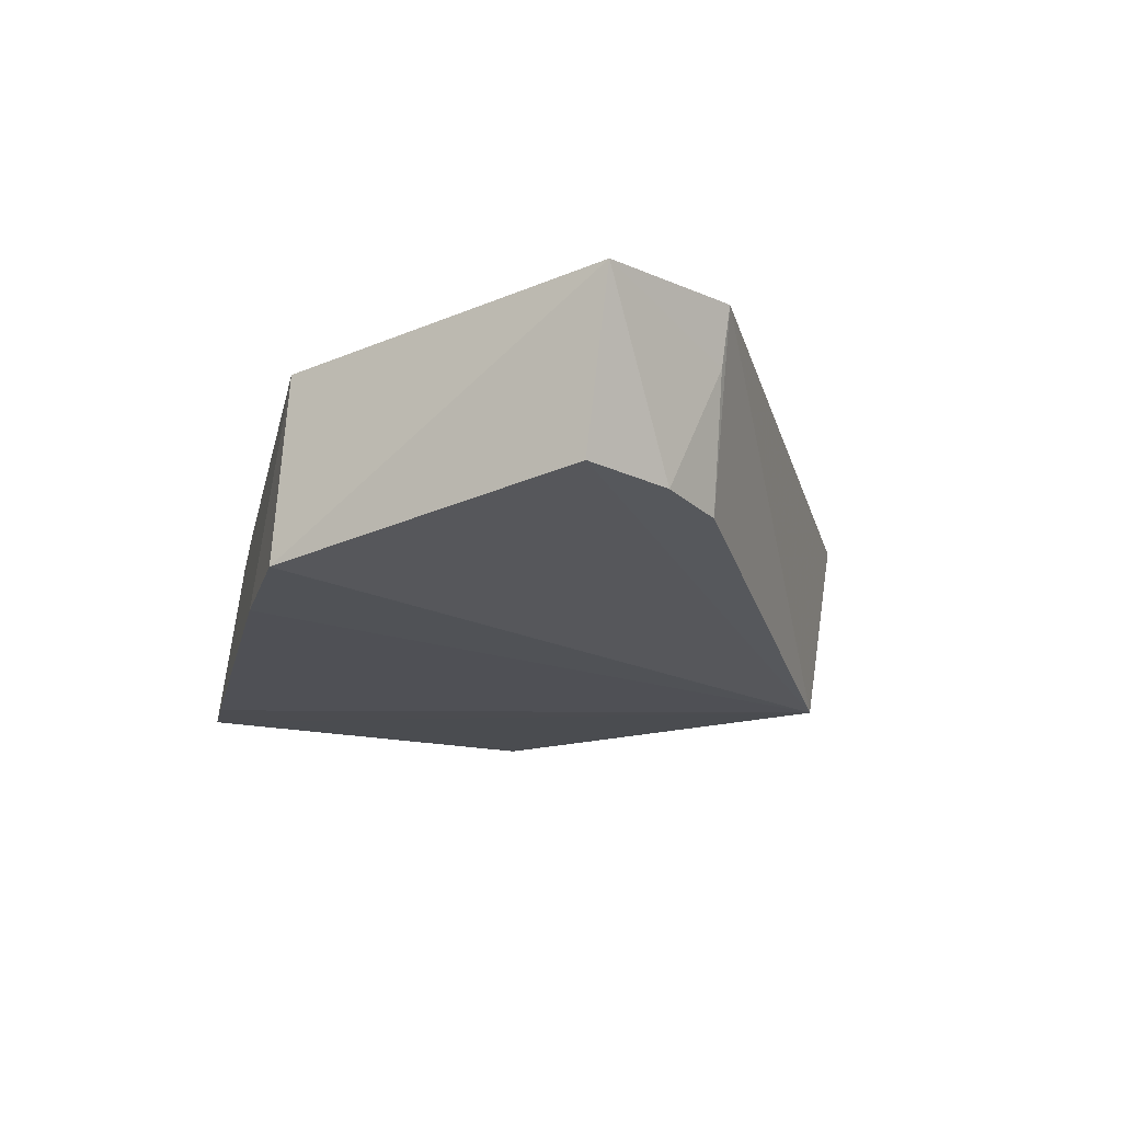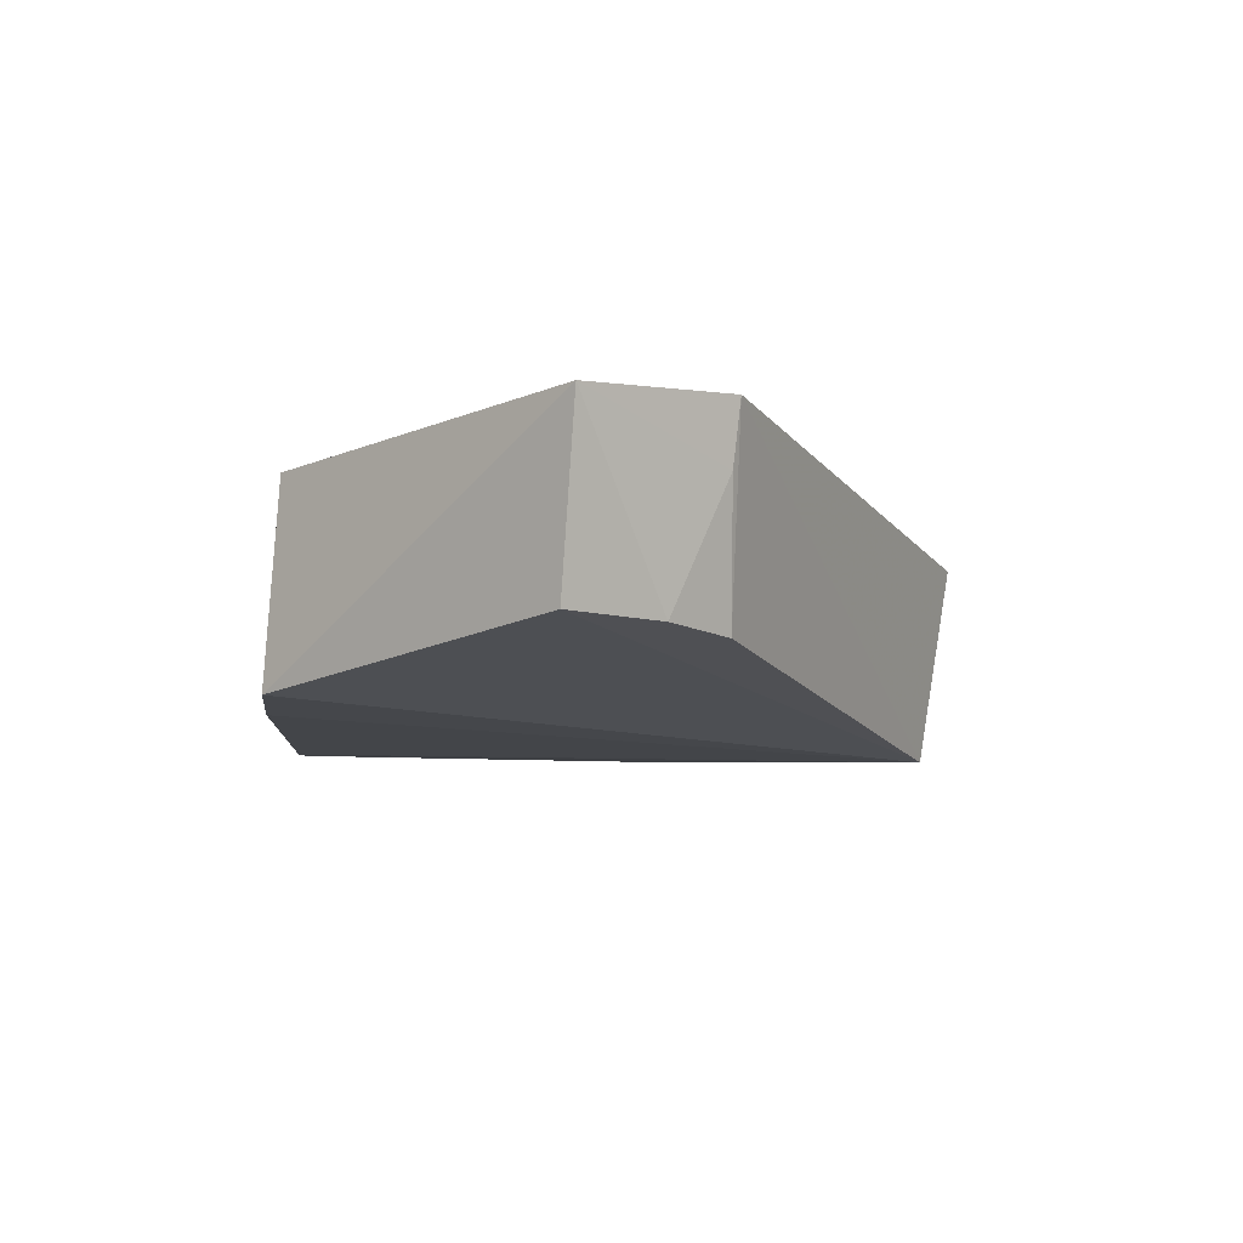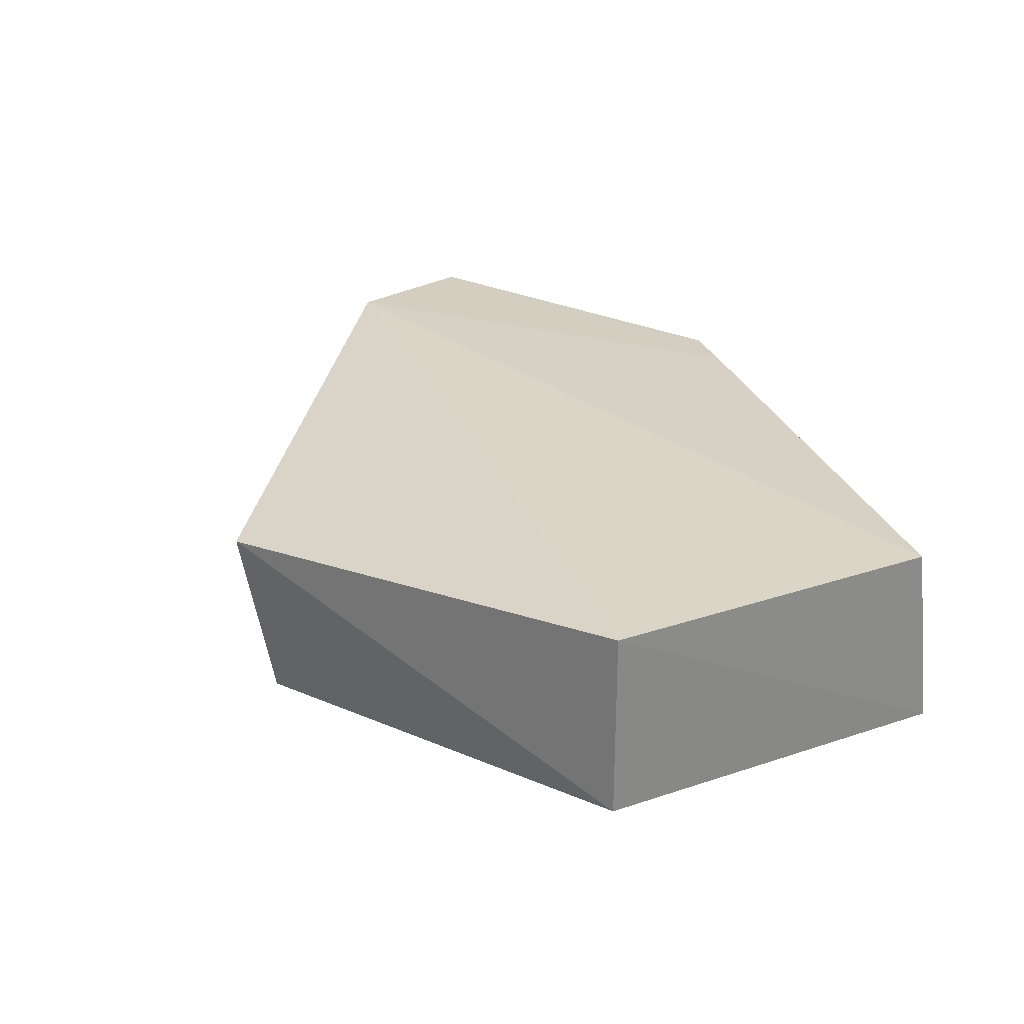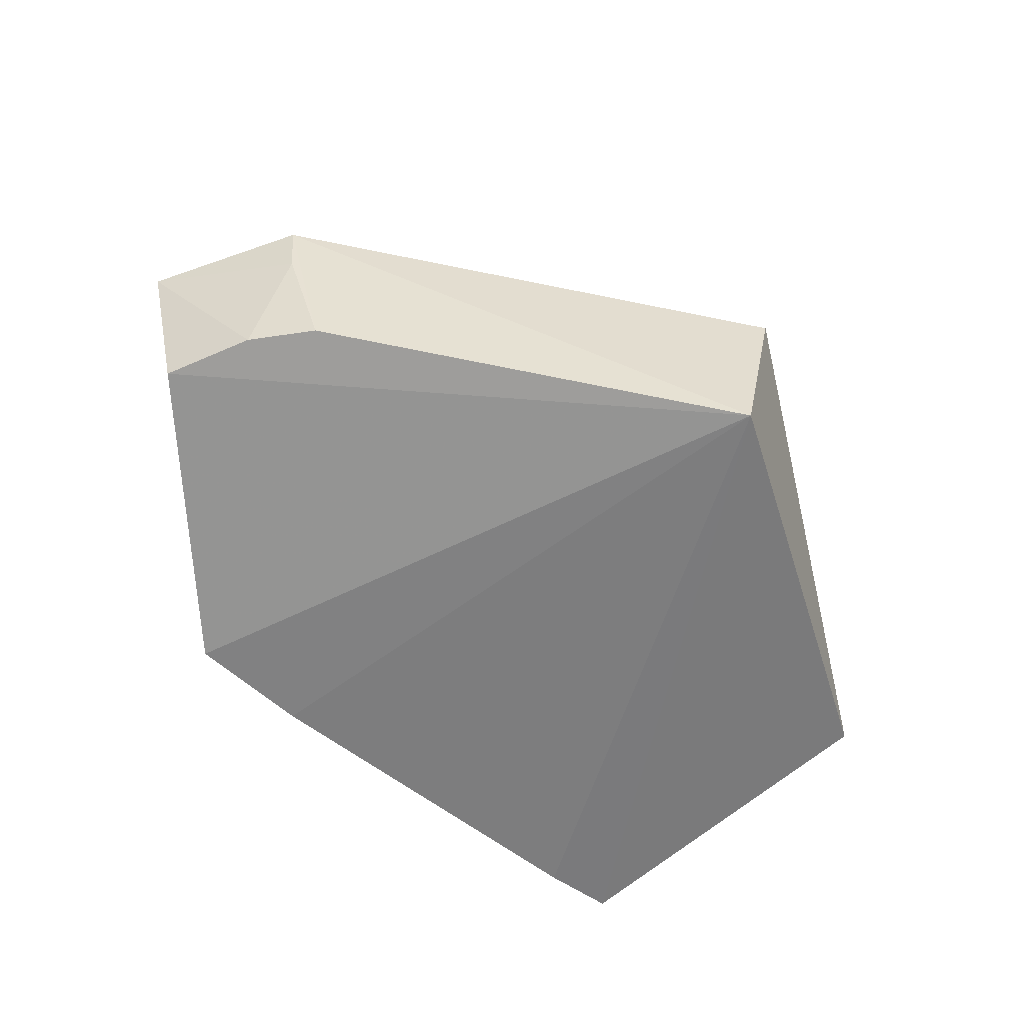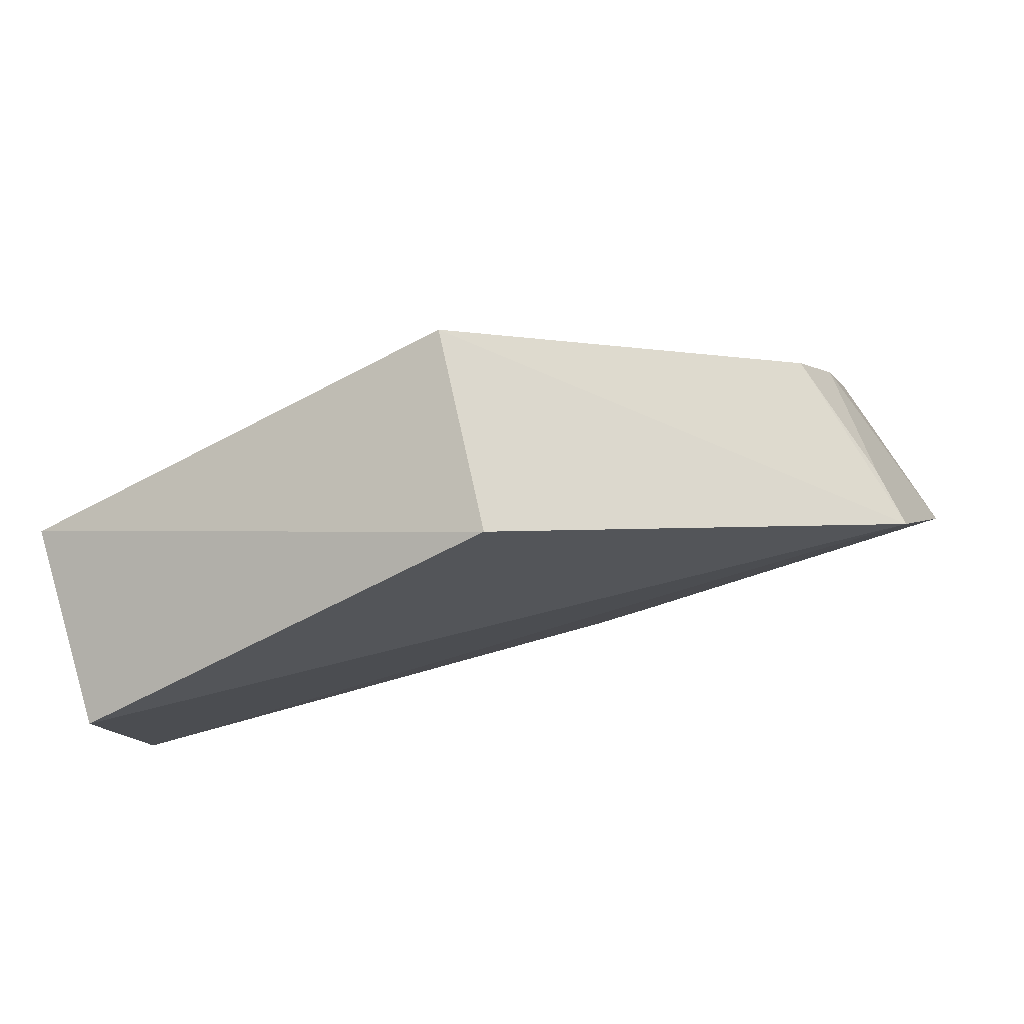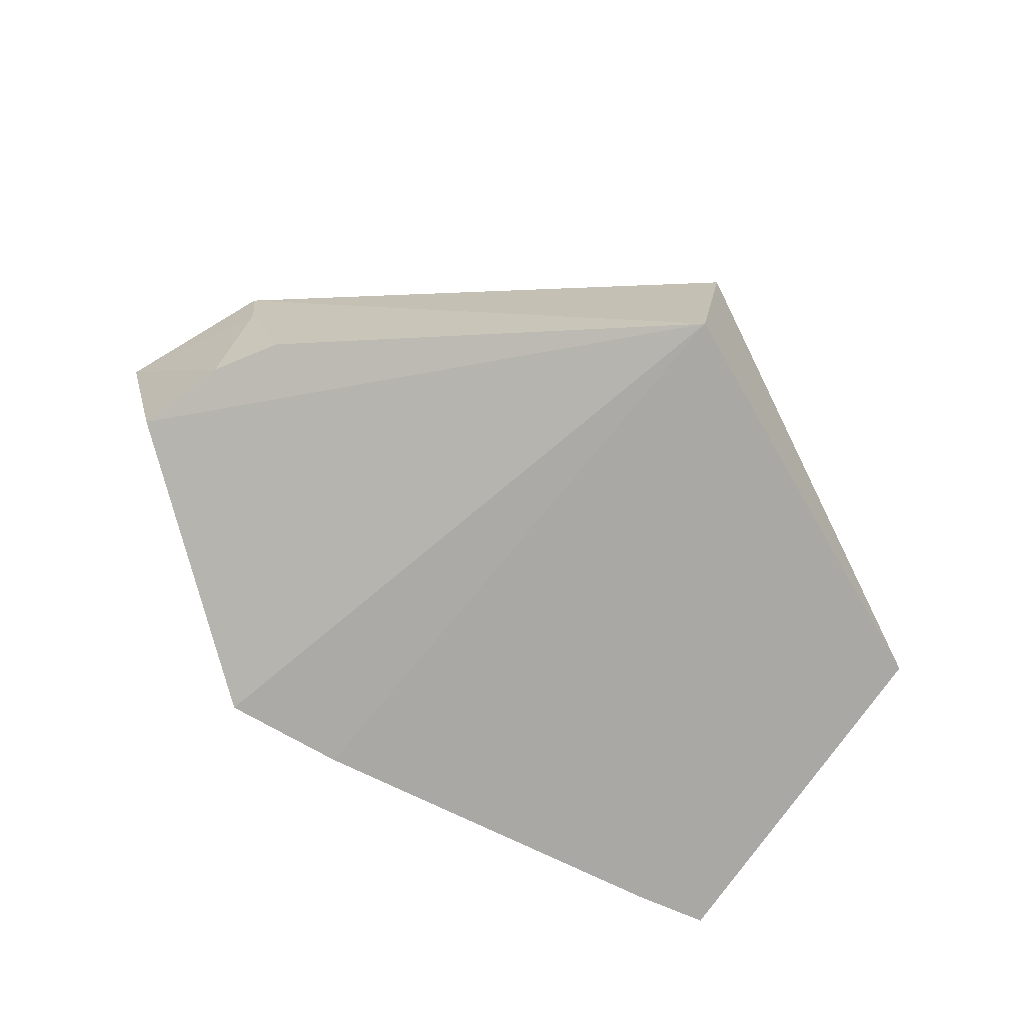
<metadata>
{"format":"obj","ext":"obj","renderer":"f3d","projection":"perspective","resolution":1024,"background":"white","views":[{"elev":-19.7,"azim":-112.3,"up":"+Y"},{"elev":-9.3,"azim":-103.0,"up":"+Y"},{"elev":28.0,"azim":62.9,"up":"+Y"},{"elev":-61.6,"azim":-47.9,"up":"+Y"},{"elev":79.7,"azim":164.1,"up":"+Z"},{"elev":-77.5,"azim":-35.3,"up":"+Y"}]}
</metadata>
<code>
v -0.2742 -0.1288 0.3856
v -0.2747 -0.1293 0.2978
v -0.2742 -0.08333 0.3856
v -0.4696 -0.0796 0.3599
v -0.4731 -0.1225 0.3245
v -0.2754 -0.08428 0.3032
v -0.3691 -0.0921 0.4388
v -0.372 -0.1378 0.4298
v -0.413 -0.08624 0.2786
v -0.412 -0.1317 0.276
v -0.4568 -0.1241 0.3611
v -0.4852 -0.08305 0.3247
v -0.3982 -0.08566 0.2814
v -0.3078 -0.08575 0.297
v -0.2922 -0.1308 0.2945
v -0.466 -0.1229 0.3463
v -0.3823 -0.1322 0.2793
v -0.467 -0.09374 0.3588
f 1 2 3
f 6 3 2
f 6 4 3
f 7 1 3
f 7 3 4
f 8 2 1
f 8 1 7
f 8 7 4
f 10 8 5
f 11 8 4
f 11 5 8
f 12 10 5
f 12 9 10
f 13 4 6
f 13 12 4
f 13 9 12
f 14 6 2
f 14 13 6
f 14 9 13
f 15 2 8
f 15 14 2
f 15 9 14
f 16 12 5
f 16 5 11
f 17 15 8
f 17 8 10
f 17 10 9
f 17 9 15
f 18 16 11
f 18 11 4
f 18 4 12
f 18 12 16

</code>
